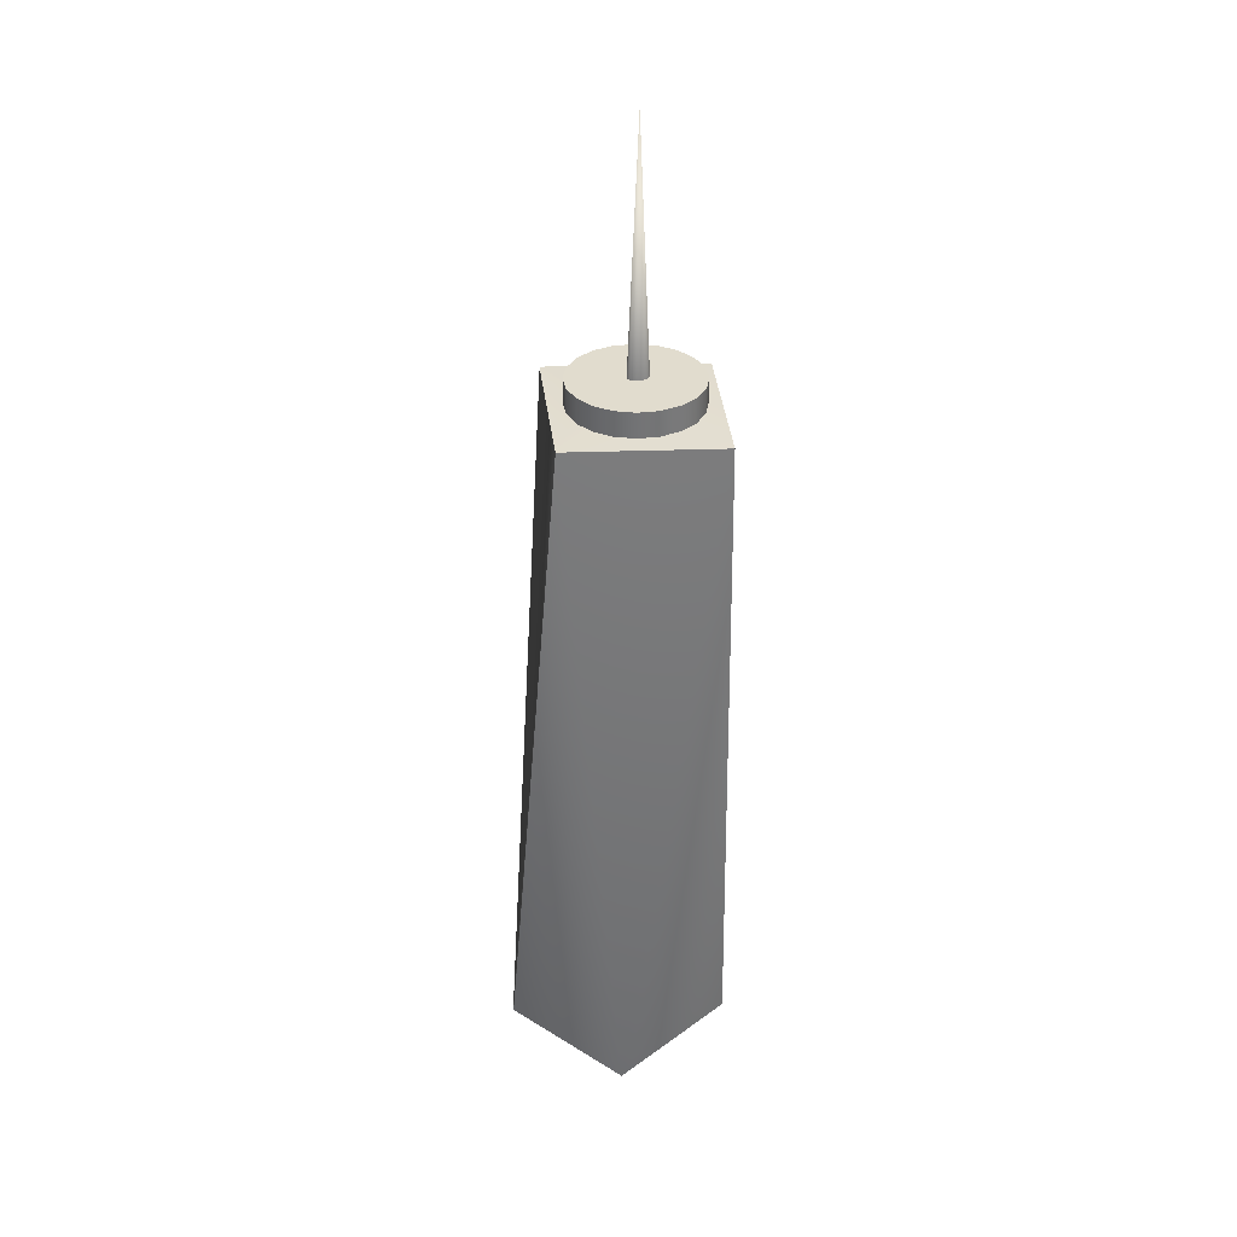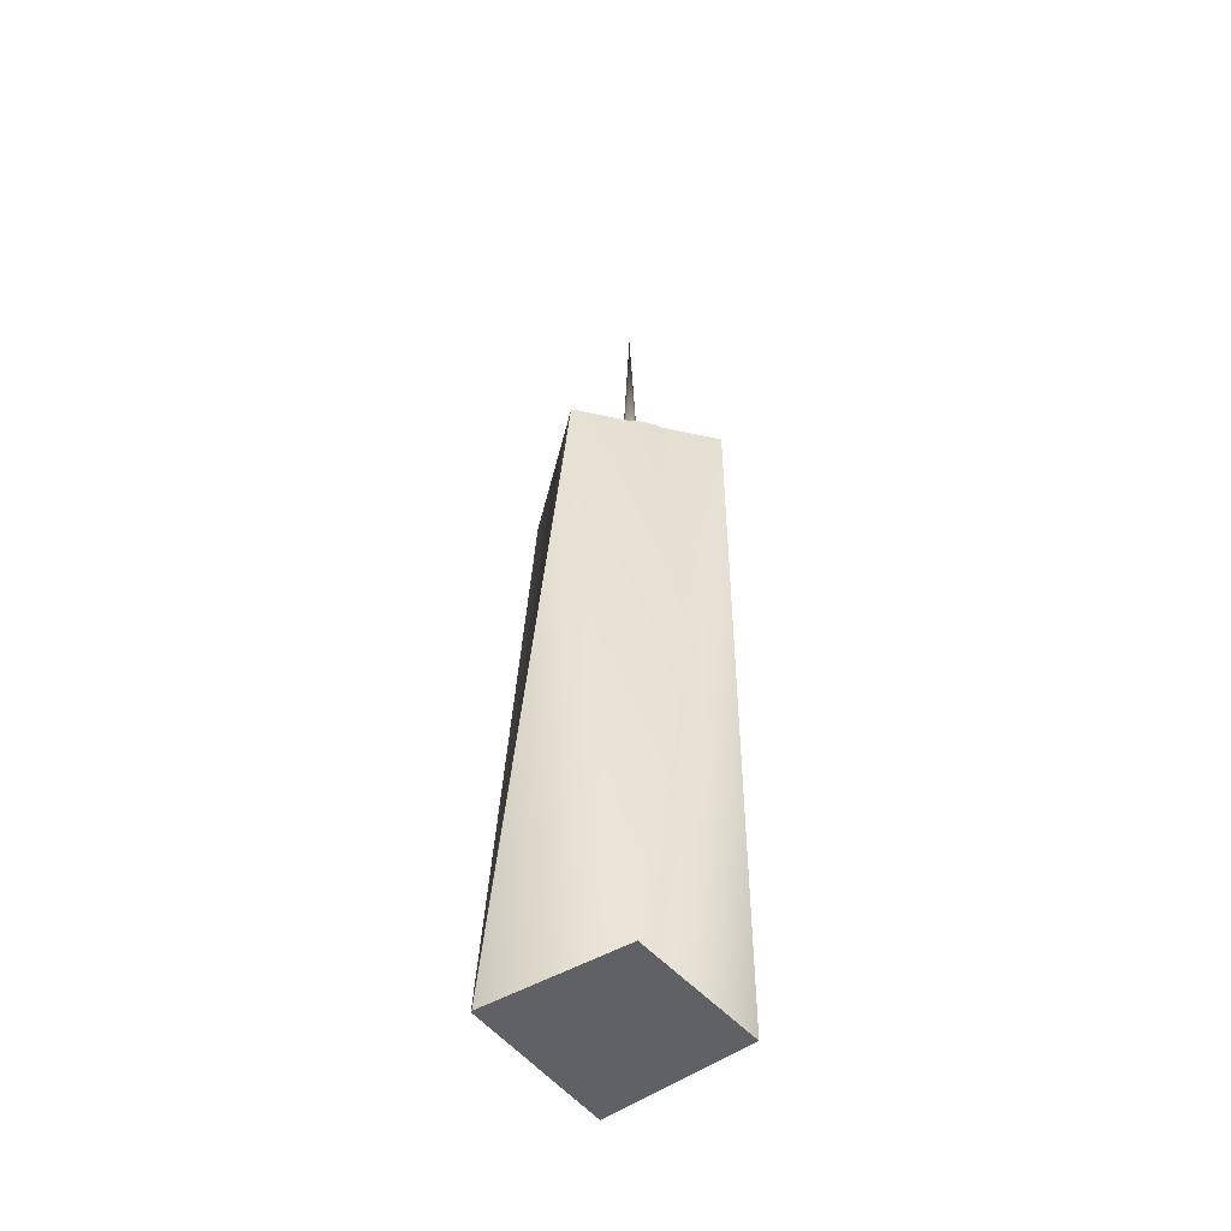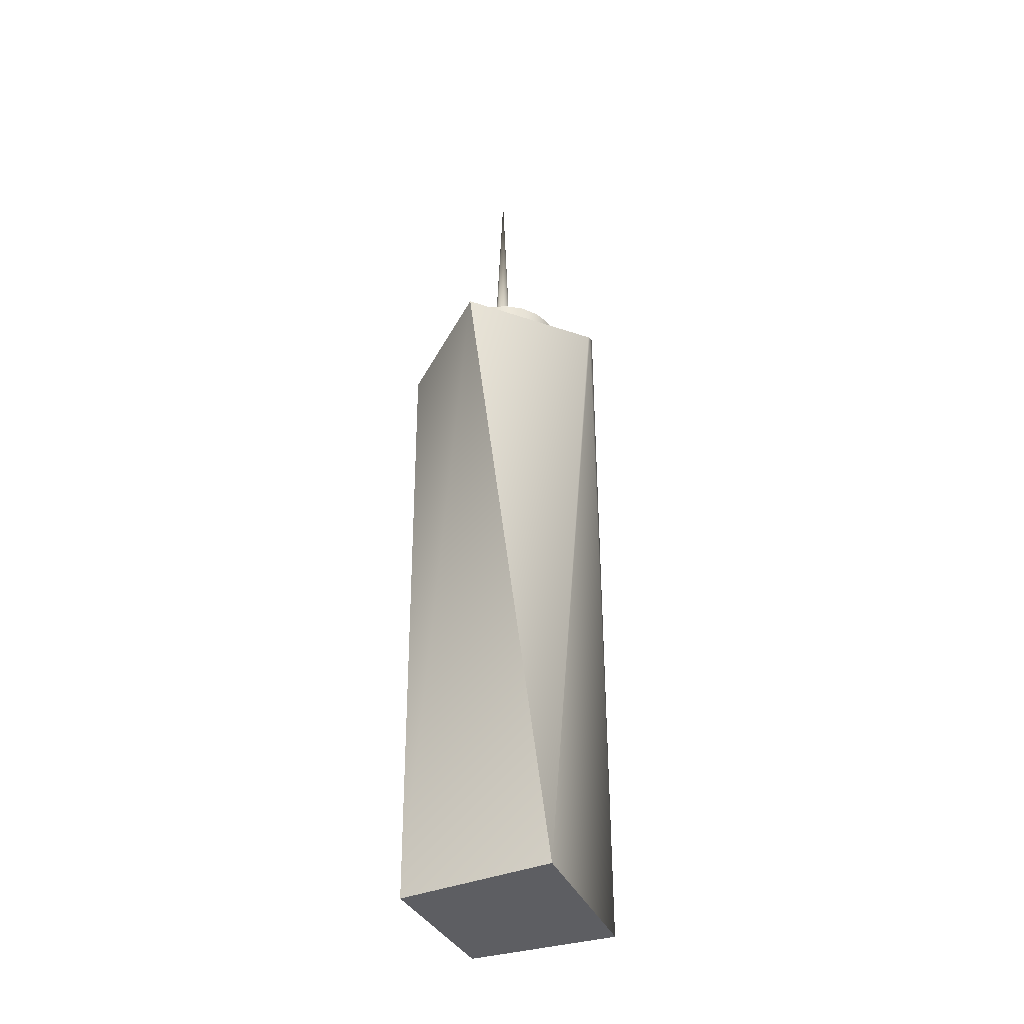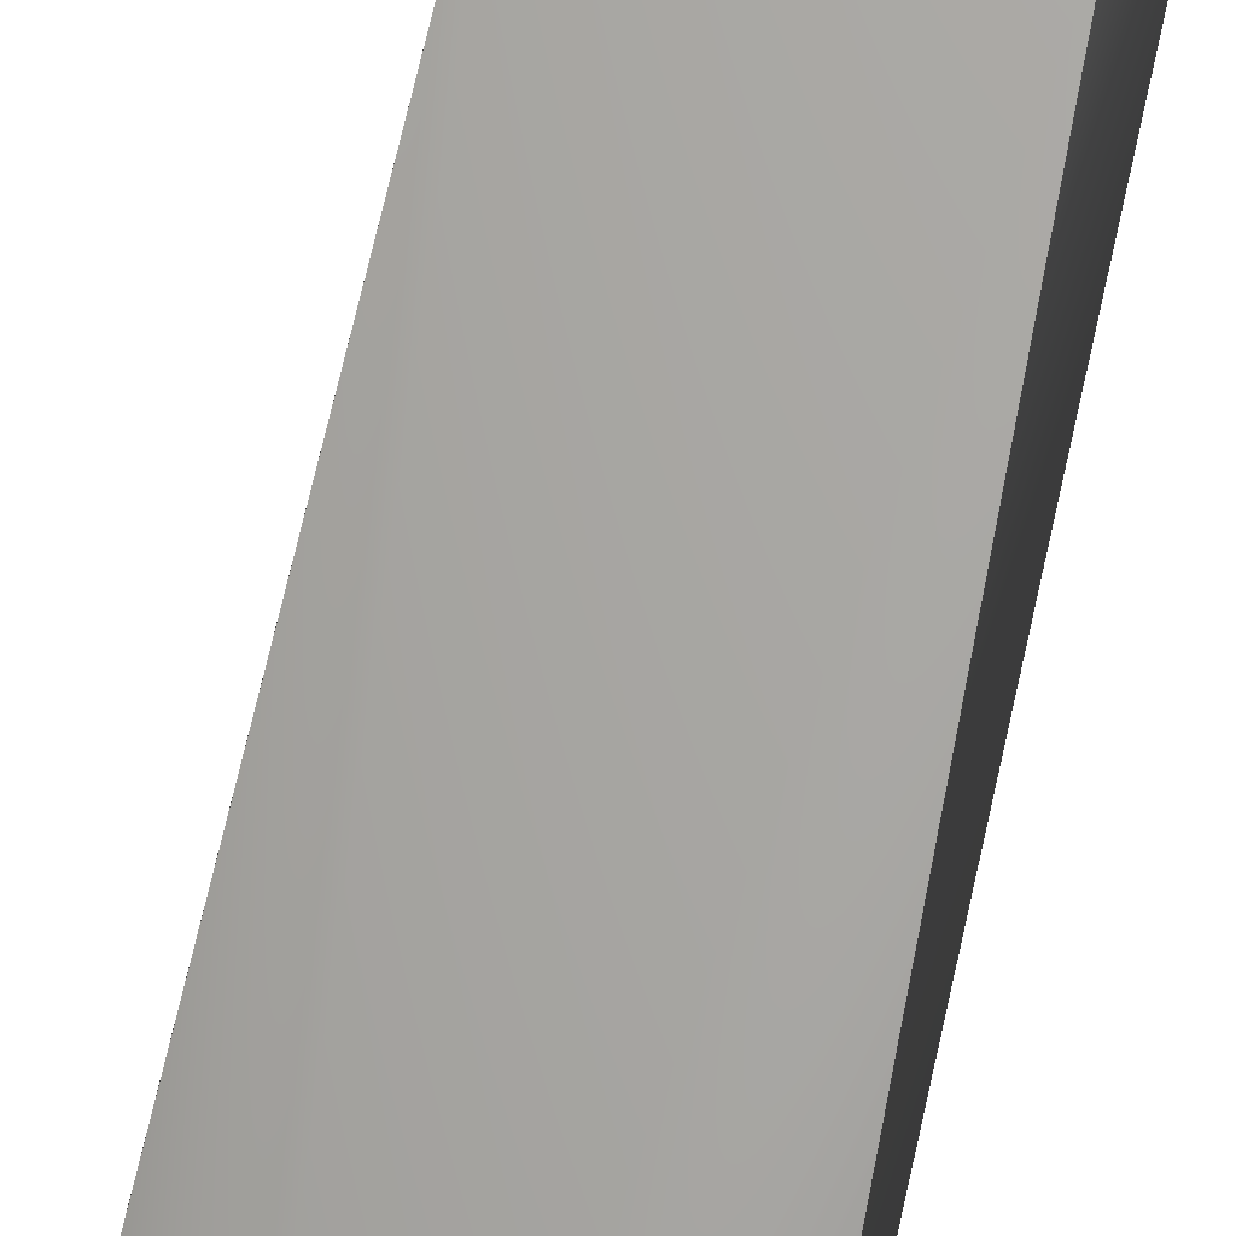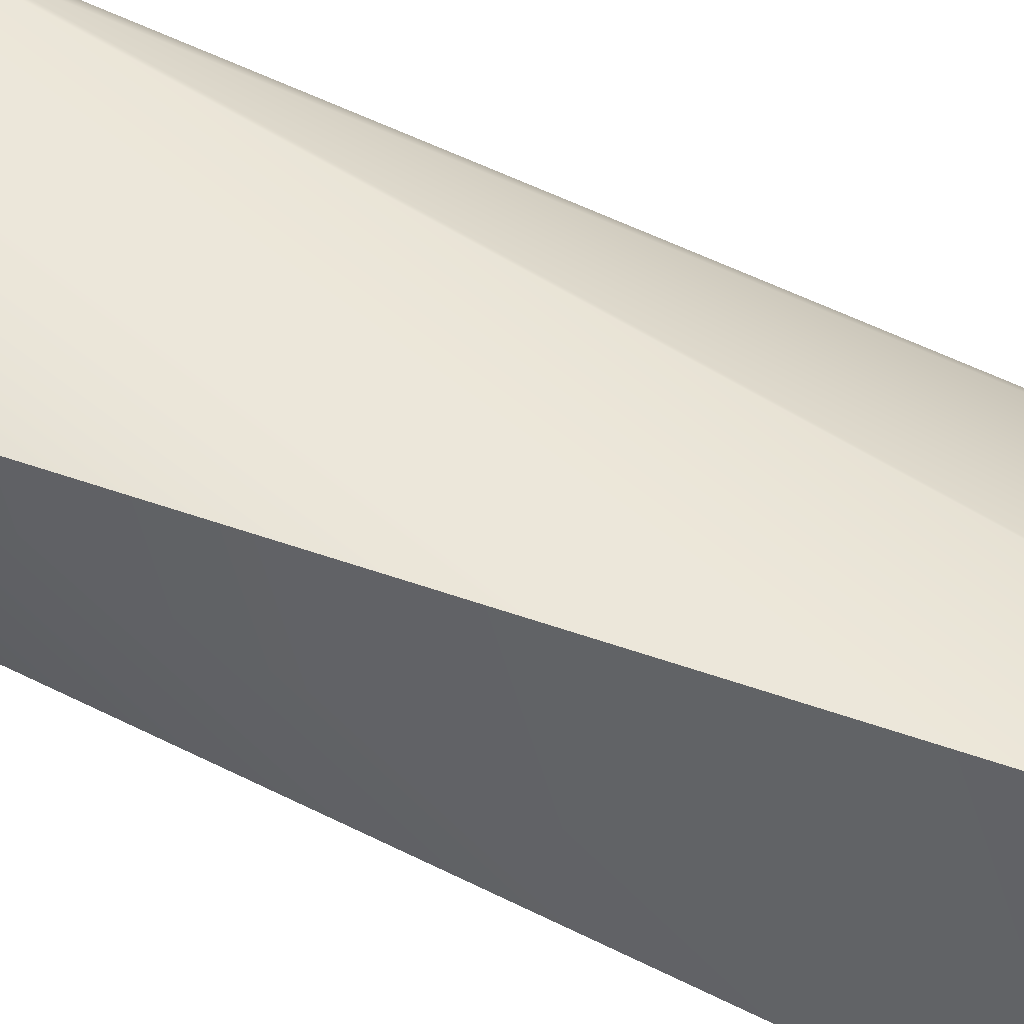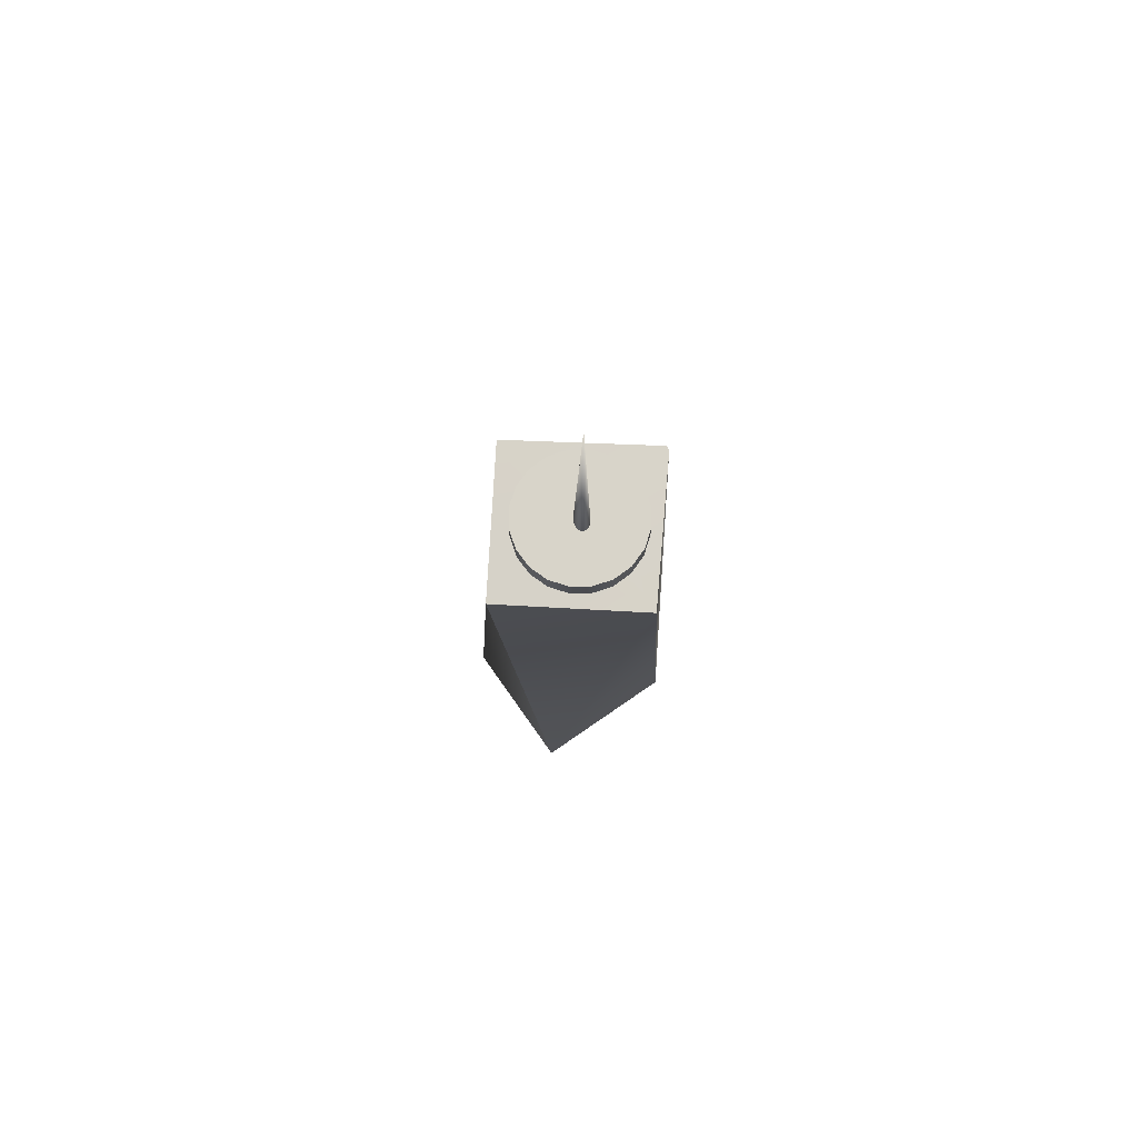
<metadata>
{"format":"obj","ext":"obj","renderer":"f3d","projection":"perspective","resolution":1024,"background":"white","views":[{"elev":34.1,"azim":161.7,"up":"+Y"},{"elev":-49.5,"azim":154.8,"up":"+Y"},{"elev":-38.6,"azim":-38.2,"up":"+Y"},{"elev":-73.5,"azim":168.6,"up":"+Z"},{"elev":53.5,"azim":-61.0,"up":"+Z"},{"elev":75.3,"azim":-99.4,"up":"+Y"}]}
</metadata>
<code>
g default
v -1.162 0.1389 1.525
v -2.598 13.88 0.6977
v 0.2473 13.92 1.426
v 0.2876 13.92 1.426
v -1.236 13.92 0.149
v -0.07607 13.92 0.149
v 0.3598 13.92 1.409
v -1.468 13.92 -0.637
v -0.07607 13.92 -0.637
v 0.9667 13.92 -1.551
v -1.939 13.82 -2.198
v -2.467 0.1321 -1.247
v 0.1279 0.1389 -2.503
v 1.65 0.1389 -0.06845
v -0.07607 0.1389 -1.187
v 1.65 0.1389 -0.04692
v 1.65 0.1389 -0.03645
v 0.3545 13.92 -0.739
v 0.1777 13.92 -1.086
v -0.09778 13.92 -1.362
v -0.4449 13.92 -1.538
v -0.8297 13.92 -1.599
v -1.214 13.92 -1.538
v -1.562 13.92 -1.362
v -1.837 13.92 -1.086
v -2.014 13.92 -0.739
v -2.075 13.92 -0.3542
v -2.014 13.92 0.03056
v -1.837 13.92 0.3777
v -1.562 13.92 0.6531
v -1.214 13.92 0.83
v -0.8297 13.92 0.8909
v -0.4449 13.92 0.83
v -0.09778 13.92 0.6531
v 0.1777 13.92 0.3777
v 0.3545 13.92 0.03056
v 0.4155 13.92 -0.3542
v 0.3545 14.41 -0.739
v 0.1777 14.41 -1.086
v -0.09778 14.41 -1.362
v -0.4449 14.41 -1.538
v -0.8297 14.41 -1.599
v -1.214 14.41 -1.538
v -1.562 14.41 -1.362
v -1.837 14.41 -1.086
v -2.014 14.41 -0.739
v -2.075 14.41 -0.3542
v -2.014 14.41 0.03056
v -1.837 14.41 0.3777
v -1.562 14.41 0.6531
v -1.214 14.41 0.83
v -0.8297 14.41 0.8909
v -0.4449 14.41 0.83
v -0.09778 14.41 0.6531
v 0.1777 14.41 0.3777
v 0.3545 14.41 0.03056
v 0.4155 14.41 -0.3542
v -0.8297 13.92 -0.3542
v -0.8297 14.41 -0.3542
v -0.6708 14.09 -0.3822
v -0.7016 14.09 -0.4268
v -0.7497 14.09 -0.4623
v -0.8102 14.09 -0.485
v -0.8773 14.09 -0.4928
v -0.9444 14.09 -0.485
v -1.005 14.09 -0.4623
v -1.053 14.09 -0.4268
v -1.084 14.09 -0.3822
v -1.094 14.09 -0.3327
v -1.084 14.09 -0.2832
v -1.053 14.09 -0.2386
v -1.005 14.09 -0.2031
v -0.9444 14.09 -0.1804
v -0.8773 14.09 -0.1726
v -0.8102 14.09 -0.1804
v -0.7497 14.09 -0.2031
v -0.7016 14.09 -0.2386
v -0.6708 14.09 -0.2832
v -0.6602 14.09 -0.3327
v -0.8773 19.16 -0.3327
v -0.8773 14.09 -0.3327
g polySurface1
f 2 1 3
f 4 3 1 17 7
f 2 3 6 5
f 3 7 6
f 2 5 8
f 5 6 9 8
f 6 7 10 9
f 2 8 11
f 8 9 10 11
f 11 13 12
f 11 10 13
f 10 14 13
f 13 15 12
f 13 14 16 15
f 12 15 1
f 15 16 17 1
f 16 14 10
f 17 16 10 7
f 12 2 11
f 2 12 1
f 3 4 7
f 18 19 39 38
f 19 20 40 39
f 20 21 41 40
f 21 22 42 41
f 22 23 43 42
f 23 24 44 43
f 24 25 45 44
f 25 26 46 45
f 26 27 47 46
f 27 28 48 47
f 28 29 49 48
f 29 30 50 49
f 30 31 51 50
f 31 32 52 51
f 32 33 53 52
f 33 34 54 53
f 34 35 55 54
f 35 36 56 55
f 36 37 57 56
f 37 18 38 57
f 19 18 58
f 20 19 58
f 21 20 58
f 22 21 58
f 23 22 58
f 24 23 58
f 25 24 58
f 26 25 58
f 27 26 58
f 28 27 58
f 29 28 58
f 30 29 58
f 31 30 58
f 32 31 58
f 33 32 58
f 34 33 58
f 35 34 58
f 36 35 58
f 37 36 58
f 18 37 58
f 38 39 59
f 39 40 59
f 40 41 59
f 41 42 59
f 42 43 59
f 43 44 59
f 44 45 59
f 45 46 59
f 46 47 59
f 47 48 59
f 48 49 59
f 49 50 59
f 50 51 59
f 51 52 59
f 52 53 59
f 53 54 59
f 54 55 59
f 55 56 59
f 56 57 59
f 57 38 59
f 60 61 80
f 61 62 80
f 62 63 80
f 63 64 80
f 64 65 80
f 65 66 80
f 66 67 80
f 67 68 80
f 68 69 80
f 69 70 80
f 70 71 80
f 71 72 80
f 72 73 80
f 73 74 80
f 74 75 80
f 75 76 80
f 76 77 80
f 77 78 80
f 78 79 80
f 79 60 80
f 61 60 81
f 62 61 81
f 63 62 81
f 64 63 81
f 65 64 81
f 66 65 81
f 67 66 81
f 68 67 81
f 69 68 81
f 70 69 81
f 71 70 81
f 72 71 81
f 73 72 81
f 74 73 81
f 75 74 81
f 76 75 81
f 77 76 81
f 78 77 81
f 79 78 81
f 60 79 81

</code>
